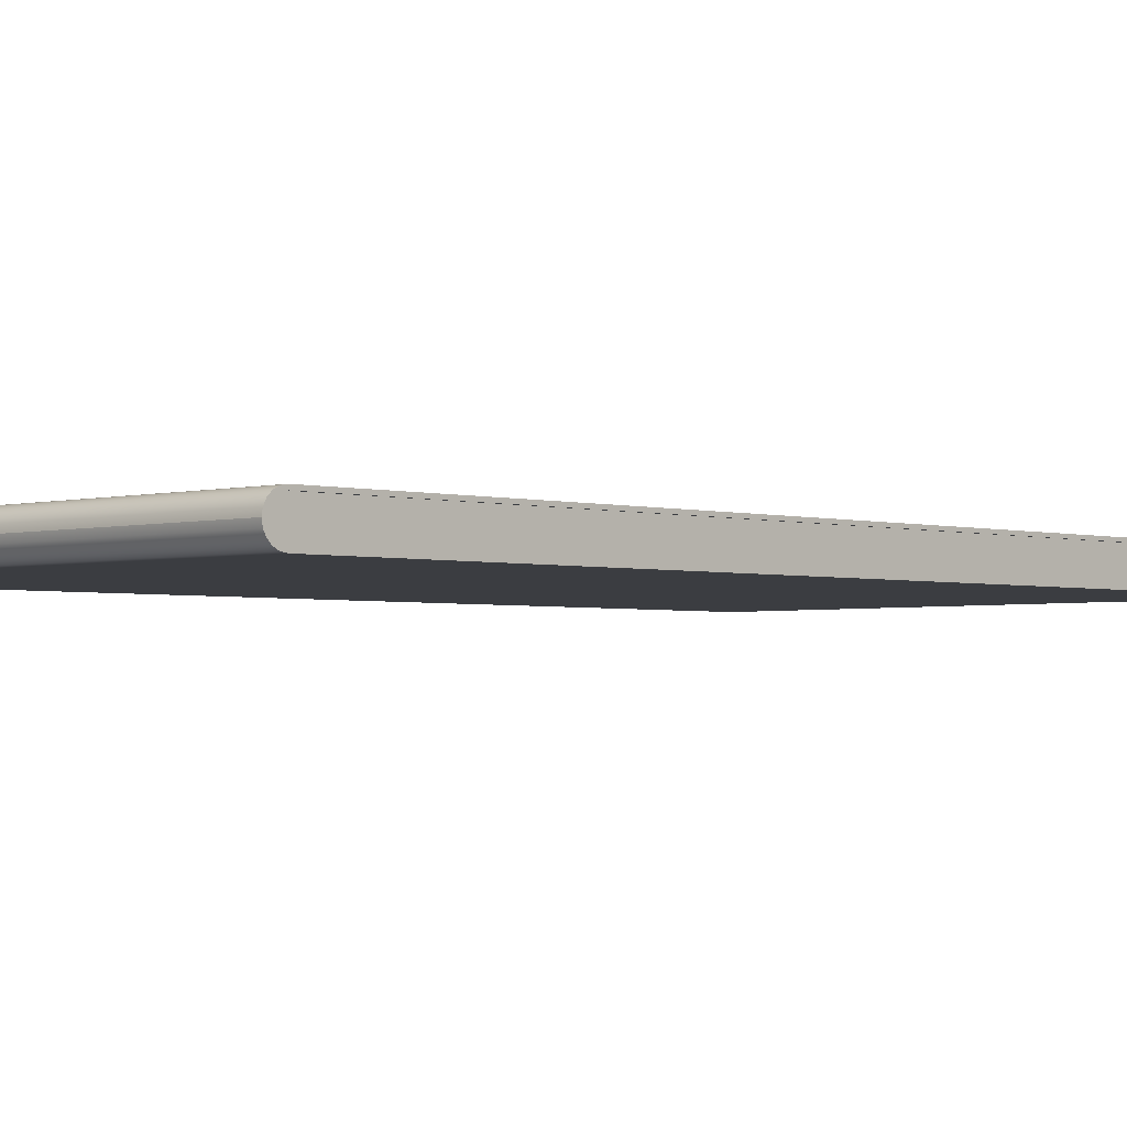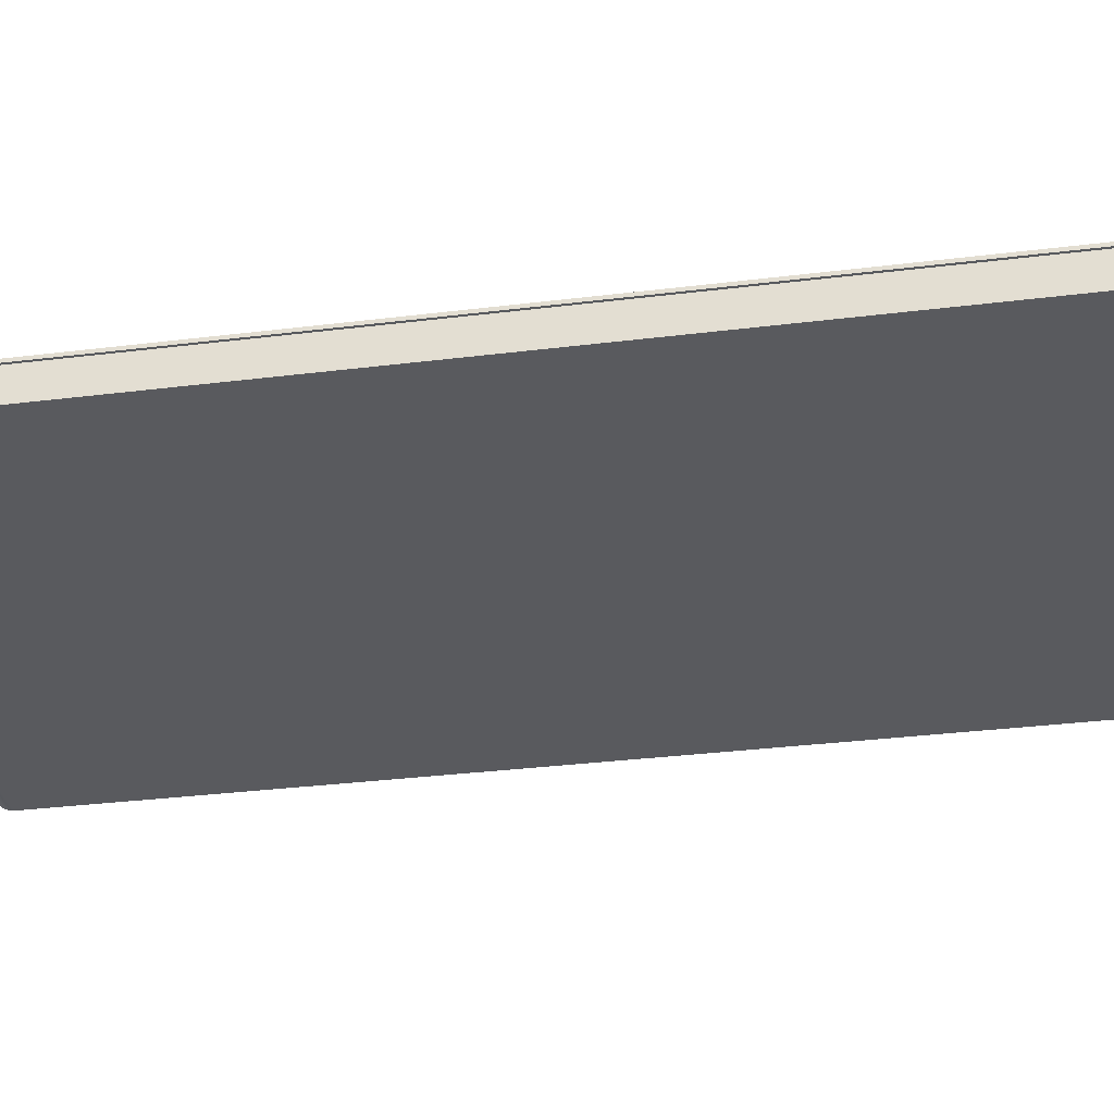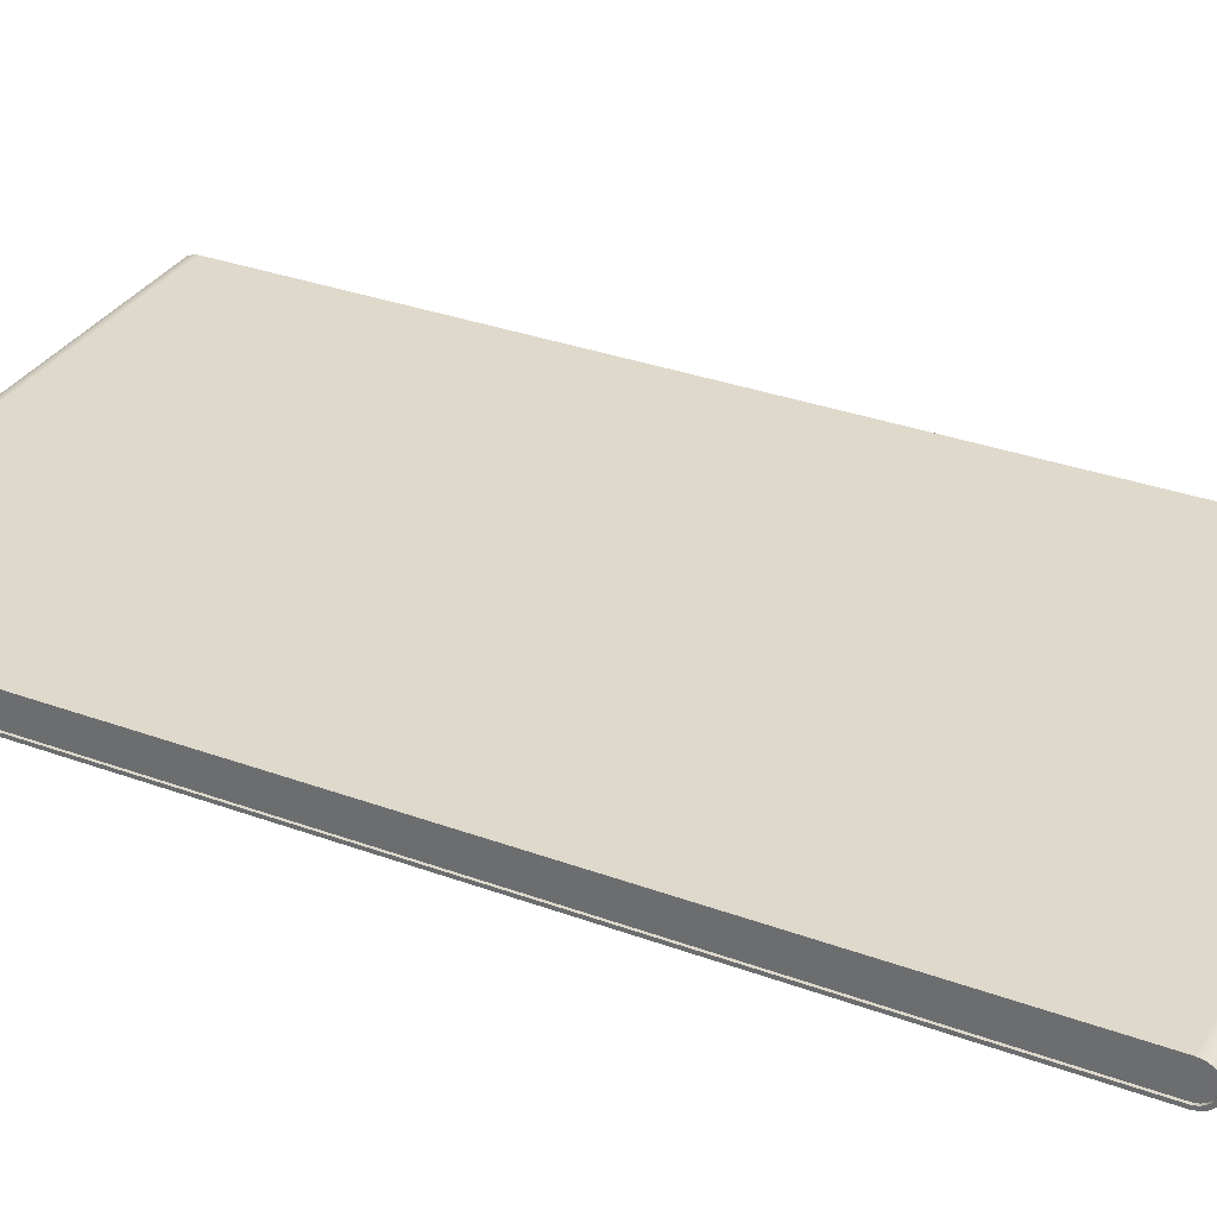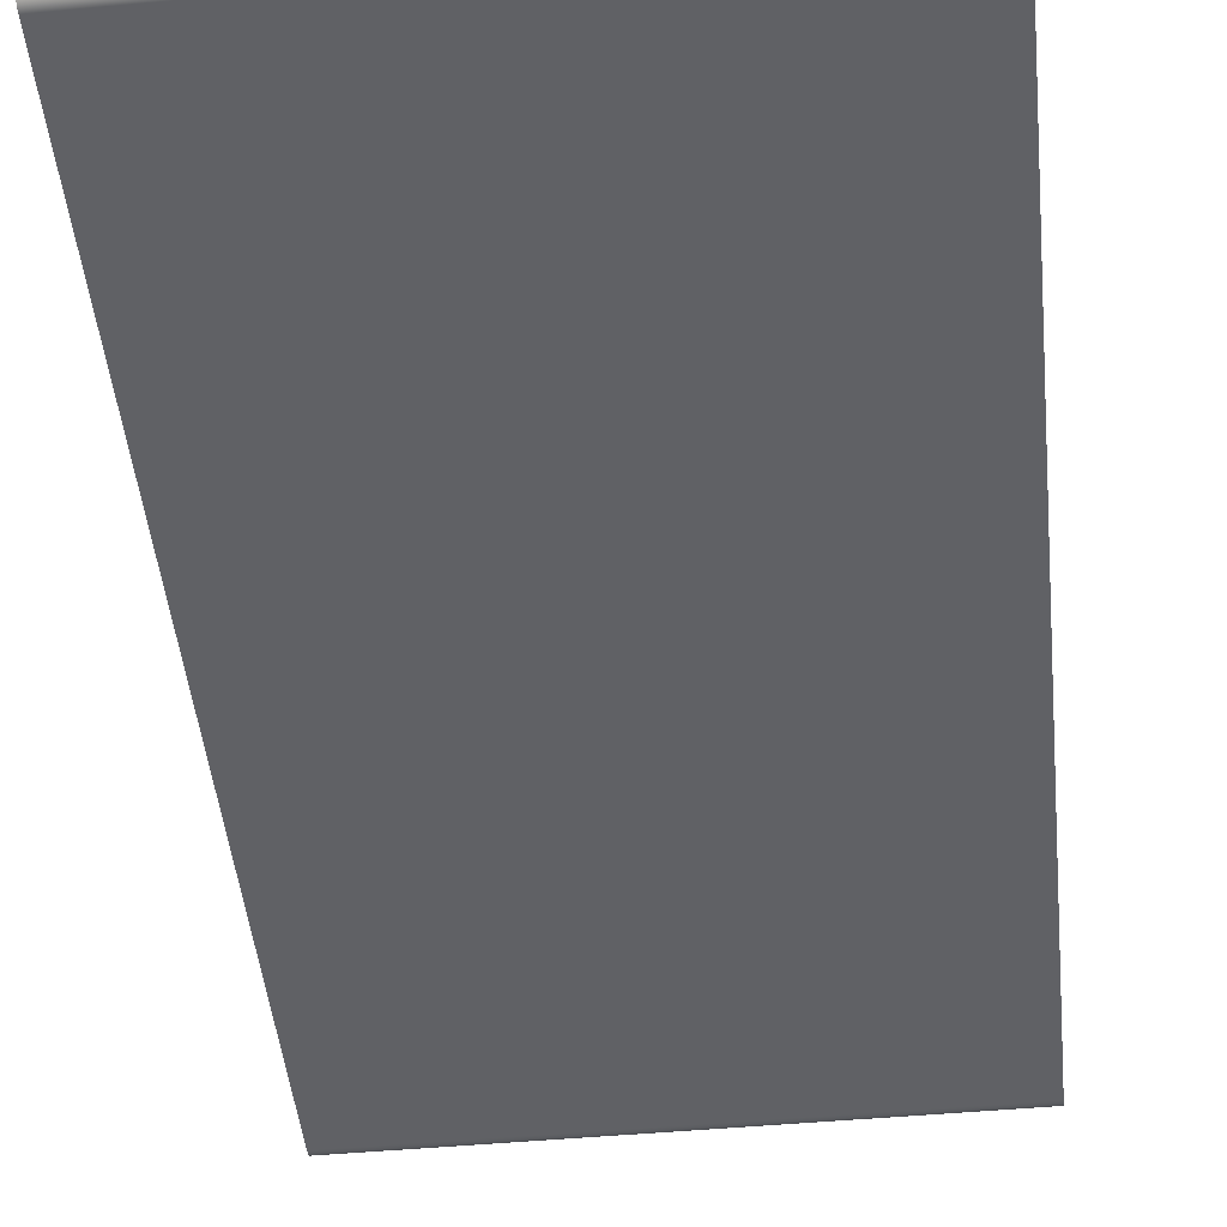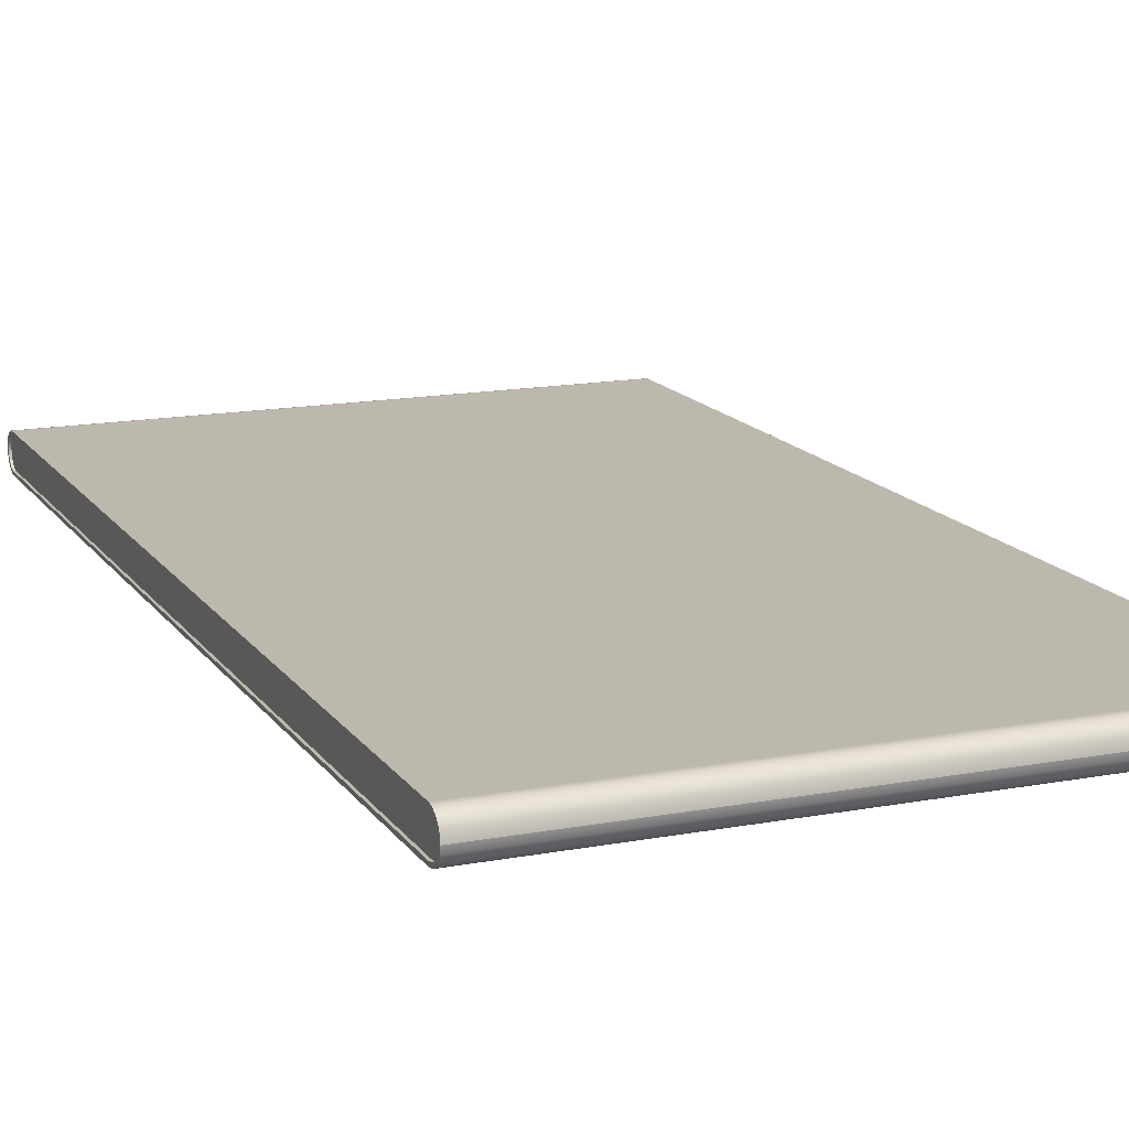
<metadata>
{"format":"obj","ext":"obj","renderer":"f3d","projection":"perspective","resolution":1024,"background":"white","views":[{"elev":-2.5,"azim":44.5,"up":"+Y"},{"elev":-31.4,"azim":100.1,"up":"+Y"},{"elev":32.5,"azim":-63.0,"up":"+Y"},{"elev":-47.9,"azim":5.9,"up":"+Y"},{"elev":14.8,"azim":-22.2,"up":"+Y"}]}
</metadata>
<code>
g ENV_SY01_Bluejay_Conveyor_OuterRing_03_MO
v 8.134 -0.0002079 -13.7
v 8.134 -0.0002079 -13.61
v 8.134 0.0002098 -13.7
v -6.825 0.0002098 -13.7
v -6.825 -0.0002079 -13.61
v -6.825 -0.0002079 -13.7
v -6.825 -0.0002079 13.7
v -6.825 -0.0002079 13.61
v -6.825 0.0002098 13.7
v 8.134 -0.4956 13.2
v -6.825 -0.4956 -13.2
v -6.825 -0.4956 13.2
v 8.134 -0.4956 -13.2
v 8.134 -0.4713 -13.36
v -6.825 -0.4713 -13.36
v 8.134 -0.4007 -13.49
v -6.825 -0.4007 -13.49
v 8.134 -0.2911 -13.6
v -6.825 -0.2911 -13.6
v 8.134 -0.1532 -13.67
v -6.825 -0.1532 -13.67
v 8.134 -0.0002079 -13.7
v -6.825 -0.0002079 -13.7
v -6.825 0.0002098 -13.7
v 8.134 0.0002098 -13.7
v 8.134 0.1532 -13.67
v -6.825 0.1532 -13.67
v 8.134 0.2912 -13.6
v -6.825 0.2912 -13.6
v 8.134 0.4007 -13.49
v -6.825 0.4007 -13.49
v 8.134 0.4713 -13.36
v -6.825 0.4713 -13.36
v 8.134 0.4956 -13.2
v -6.825 0.4956 -13.2
v -6.825 0.4956 13.2
v 8.134 0.4956 13.2
v 8.134 0.4713 13.36
v -6.825 0.4713 13.36
v 8.134 0.4007 13.49
v -6.825 0.4007 13.49
v 8.134 0.2912 13.6
v -6.825 0.2912 13.6
v 8.134 0.1532 13.67
v -6.825 0.1532 13.67
v 8.134 0.0002098 13.7
v -6.825 0.0002098 13.7
v -6.825 -0.0002079 13.7
v 8.134 -0.0002079 13.7
v 8.134 -0.1532 13.67
v -6.825 -0.1532 13.67
v 8.134 -0.2911 13.6
v -6.825 -0.2911 13.6
v 8.134 -0.4007 13.49
v -6.825 -0.4007 13.49
v 8.134 -0.4713 13.36
v -6.825 -0.4713 13.36
v 8.134 -0.4956 13.2
v -6.825 -0.4956 13.2
v 8.134 -0.0002079 13.61
v 8.134 -0.0002079 13.7
v 8.134 0.0002098 13.7
v 8.134 0.0002098 13.61
v 8.134 0.0002098 13.61
v 8.134 0.0002098 13.7
v 8.134 0.1532 13.67
v 8.134 0.1248 13.59
v 8.134 0.2912 13.6
v 8.134 0.2372 13.53
v 8.134 0.4007 13.49
v 8.134 0.3271 13.44
v 8.134 0.4713 13.36
v 8.134 0.3844 13.33
v 8.134 0.4956 13.2
v 8.134 0.404 13.19
v 8.134 0.4956 -13.2
v 8.134 0.404 -13.19
v 8.134 0.4713 -13.36
v 8.134 0.3844 -13.33
v 8.134 0.4007 -13.49
v 8.134 0.3271 -13.44
v 8.134 0.2912 -13.6
v 8.134 0.2372 -13.53
v 8.134 0.1532 -13.67
v 8.134 0.1248 -13.59
v 8.134 0.0002098 -13.7
v 8.134 -0.0002079 -13.61
v 8.134 -0.1532 -13.67
v 8.134 -0.0002079 -13.7
v 8.134 -0.1248 -13.59
v 8.134 -0.2911 -13.6
v 8.134 -0.2372 -13.53
v 8.134 -0.4007 -13.49
v 8.134 -0.3271 -13.44
v 8.134 -0.4713 -13.36
v 8.134 -0.3844 -13.33
v 8.134 -0.4956 -13.2
v 8.134 -0.404 -13.19
v 8.134 -0.4956 13.2
v 8.134 -0.404 13.19
v -6.825 0.1532 -13.67
v -6.825 -0.0002079 -13.61
v -6.825 0.0002098 -13.7
v -6.825 0.1248 -13.59
v -6.825 0.2912 -13.6
v -6.825 0.2372 -13.53
v -6.825 0.4007 -13.49
v -6.825 0.3271 -13.44
v -6.825 0.4713 -13.36
v -6.825 0.3844 -13.33
v -6.825 0.4956 -13.2
v -6.825 0.404 -13.19
v -6.825 0.4956 13.2
v -6.825 0.404 13.19
v -6.825 0.4713 13.36
v -6.825 0.3844 13.33
v -6.825 0.4007 13.49
v -6.825 0.3271 13.44
v -6.825 0.2912 13.6
v -6.825 0.2372 13.53
v -6.825 0.1532 13.67
v -6.825 0.1248 13.59
v -6.825 0.0002098 13.7
v -6.825 -0.0002079 13.61
v -6.825 -0.0002079 13.7
v -6.825 -0.1532 13.67
v -6.825 -0.1248 13.59
v -6.825 -0.2911 13.6
v -6.825 -0.2372 13.53
v -6.825 -0.4007 13.49
v -6.825 -0.3271 13.44
v -6.825 -0.4713 13.36
v -6.825 -0.3844 13.33
v -6.825 -0.4956 13.2
v -6.825 -0.404 13.19
v 8.134 -0.4713 13.36
v 8.134 -0.404 13.19
v 8.134 -0.4956 13.2
v 8.134 -0.3844 13.33
v 8.134 -0.4007 13.49
v 8.134 -0.3271 13.44
v 8.134 -0.2911 13.6
v 8.134 -0.2372 13.53
v 8.134 -0.1532 13.67
v 8.134 -0.1248 13.59
v 8.134 -0.0002079 13.7
v 8.134 -0.0002079 13.61
v -6.825 -0.404 13.19
v -6.825 -0.4956 13.2
v -6.825 -0.4956 -13.2
v -6.825 -0.404 -13.19
v -6.825 -0.4713 -13.36
v -6.825 -0.3844 -13.33
v -6.825 -0.4007 -13.49
v -6.825 -0.3271 -13.44
v -6.825 -0.2911 -13.6
v -6.825 -0.2372 -13.53
v -6.825 -0.1532 -13.67
v -6.825 -0.1248 -13.59
v -6.825 -0.0002079 -13.7
v 8.134 -0.404 13.19
v 8.071 -0.404 13.2
v 8.071 -0.404 -13.2
v 8.134 -0.404 -13.19
v 8.071 -0.3844 -13.33
v 8.134 -0.3844 -13.33
v 8.071 -0.3271 -13.44
v 8.134 -0.3271 -13.44
v 8.071 -0.2372 -13.53
v 8.134 -0.2372 -13.53
v 8.071 -0.1248 -13.59
v 8.134 -0.1248 -13.59
v 8.071 -0.0002079 -13.61
v 8.134 -0.0002079 -13.61
v 8.071 0.1248 -13.59
v 8.134 0.1248 -13.59
v 8.071 0.2372 -13.53
v 8.134 0.2372 -13.53
v 8.071 0.3271 -13.44
v 8.134 0.3271 -13.44
v 8.071 0.3844 -13.33
v 8.134 0.3844 -13.33
v 8.071 0.404 -13.2
v 8.134 0.404 -13.19
v 8.071 0.404 13.2
v 8.134 0.404 13.19
v 8.071 0.3844 13.33
v 8.134 0.3844 13.33
v 8.071 0.3271 13.44
v 8.134 0.3271 13.44
v 8.071 0.2372 13.53
v 8.134 0.2372 13.53
v 8.071 0.1248 13.59
v 8.134 0.1248 13.59
v 8.071 0.0002098 13.61
v 8.134 0.0002098 13.61
v 8.071 -0.0002079 13.61
v 8.134 -0.0002079 13.61
v 8.071 -0.1248 13.59
v 8.134 -0.1248 13.59
v 8.071 -0.2372 13.53
v 8.134 -0.2372 13.53
v 8.071 -0.3271 13.44
v 8.134 -0.3271 13.44
v 8.071 -0.3844 13.33
v 8.134 -0.3844 13.33
v 8.071 -0.404 13.2
v 8.134 -0.404 13.19
v -6.825 -0.404 -13.19
v -6.762 -0.404 13.2
v -6.825 -0.404 13.19
v -6.762 -0.404 -13.2
v -6.825 -0.3844 -13.33
v -6.762 -0.3844 -13.33
v -6.825 -0.3271 -13.44
v -6.762 -0.3271 -13.44
v -6.825 -0.2372 -13.53
v -6.762 -0.2372 -13.53
v -6.825 -0.1248 -13.59
v -6.762 -0.1248 -13.59
v -6.825 -0.0002079 -13.61
v -6.762 -0.0002079 -13.61
v -6.825 0.1248 -13.59
v -6.762 0.1248 -13.59
v -6.825 0.2372 -13.53
v -6.762 0.2372 -13.53
v -6.825 0.3271 -13.44
v -6.762 0.3271 -13.44
v -6.825 0.3844 -13.33
v -6.762 0.3844 -13.33
v -6.825 0.404 -13.19
v -6.762 0.404 -13.2
v -6.825 0.404 13.19
v -6.762 0.404 13.2
v -6.825 0.3844 13.33
v -6.762 0.3844 13.33
v -6.825 0.3271 13.44
v -6.762 0.3271 13.44
v -6.825 0.2372 13.53
v -6.762 0.2372 13.53
v -6.825 0.1248 13.59
v -6.762 0.1248 13.59
v -6.825 -0.0002079 13.61
v -6.762 -0.0002079 13.61
v -6.825 -0.1248 13.59
v -6.762 -0.1248 13.59
v -6.825 -0.2372 13.53
v -6.762 -0.2372 13.53
v -6.825 -0.3271 13.44
v -6.762 -0.3271 13.44
v -6.825 -0.3844 13.33
v -6.762 -0.3844 13.33
v -6.825 -0.404 13.19
v -6.762 -0.404 13.2
v 8.071 0.2372 -13.53
v 8.071 0.3844 -13.33
v 8.071 0.3271 -13.44
v 8.071 0.1248 -13.59
v 8.071 -0.0002079 -13.61
v 8.071 -0.1248 -13.59
v 8.071 -0.2372 -13.53
v 8.071 -0.3271 -13.44
v 8.071 -0.3844 -13.33
v 8.071 -0.404 -13.2
v 8.071 0.404 -13.2
v 8.071 0.404 13.2
v 8.071 -0.404 13.2
v 8.071 -0.3844 13.33
v 8.071 -0.3271 13.44
v 8.071 -0.2372 13.53
v 8.071 -0.1248 13.59
v 8.071 0.0002098 13.61
v 8.071 -0.0002079 13.61
v 8.071 0.1248 13.59
v 8.071 0.3844 13.33
v 8.071 0.3271 13.44
v 8.071 0.2372 13.53
v -6.762 0.2372 13.53
v -6.762 0.3844 13.33
v -6.762 0.3271 13.44
v -6.762 0.1248 13.59
v -6.762 -0.0002079 13.61
v -6.762 -0.1248 13.59
v -6.762 -0.2372 13.53
v -6.762 -0.3271 13.44
v -6.762 -0.3844 13.33
v -6.762 -0.404 13.2
v -6.762 0.404 13.2
v -6.762 0.404 -13.2
v -6.762 -0.404 -13.2
v -6.762 -0.3844 -13.33
v -6.762 -0.3271 -13.44
v -6.762 -0.2372 -13.53
v -6.762 -0.1248 -13.59
v -6.762 -0.0002079 -13.61
v -6.762 0.1248 -13.59
v -6.762 0.2372 -13.53
v -6.762 0.3844 -13.33
v -6.762 0.3271 -13.44
g ENV_SY01_Bluejay_Conveyor_OuterRing_03_MO_0
f 3 2 1
f 6 5 4
f 9 8 7
f 12 11 10
f 11 13 10
f 13 11 14
f 11 15 14
f 14 15 16
f 15 17 16
f 16 17 18
f 17 19 18
f 18 19 20
f 19 21 20
f 20 21 22
f 21 23 22
f 23 24 22
f 24 25 22
f 25 24 26
f 24 27 26
f 26 27 28
f 27 29 28
f 28 29 30
f 29 31 30
f 30 31 32
f 31 33 32
f 32 33 34
f 33 35 34
f 35 36 34
f 36 37 34
f 37 36 38
f 36 39 38
f 38 39 40
f 39 41 40
f 40 41 42
f 41 43 42
f 42 43 44
f 43 45 44
f 44 45 46
f 45 47 46
f 47 48 46
f 48 49 46
f 49 48 50
f 48 51 50
f 50 51 52
f 51 53 52
f 52 53 54
f 53 55 54
f 54 55 56
f 55 57 56
f 56 57 58
f 57 59 58
f 62 61 60
f 63 62 60
f 66 65 64
f 67 66 64
f 68 66 67
f 69 68 67
f 70 68 69
f 71 70 69
f 72 70 71
f 73 72 71
f 74 72 73
f 75 74 73
f 76 74 75
f 77 76 75
f 78 76 77
f 79 78 77
f 80 78 79
f 81 80 79
f 82 80 81
f 83 82 81
f 84 82 83
f 85 84 83
f 86 84 85
f 87 86 85
f 89 87 88
f 87 90 88
f 88 90 91
f 90 92 91
f 91 92 93
f 92 94 93
f 93 94 95
f 94 96 95
f 95 96 97
f 96 98 97
f 97 98 99
f 98 100 99
f 103 102 101
f 102 104 101
f 101 104 105
f 104 106 105
f 105 106 107
f 106 108 107
f 107 108 109
f 108 110 109
f 109 110 111
f 110 112 111
f 111 112 113
f 112 114 113
f 113 114 115
f 114 116 115
f 115 116 117
f 116 118 117
f 117 118 119
f 118 120 119
f 119 120 121
f 120 122 121
f 121 122 123
f 122 124 123
f 126 125 124
f 127 126 124
f 128 126 127
f 129 128 127
f 130 128 129
f 131 130 129
f 132 130 131
f 133 132 131
f 134 132 133
f 135 134 133
f 138 137 136
f 137 139 136
f 136 139 140
f 139 141 140
f 140 141 142
f 141 143 142
f 142 143 144
f 143 145 144
f 144 145 146
f 145 147 146
f 150 149 148
f 151 150 148
f 152 150 151
f 153 152 151
f 154 152 153
f 155 154 153
f 156 154 155
f 157 156 155
f 158 156 157
f 159 158 157
f 160 158 159
f 102 160 159
f 163 162 161
f 164 163 161
f 165 163 164
f 166 165 164
f 167 165 166
f 168 167 166
f 169 167 168
f 170 169 168
f 171 169 170
f 172 171 170
f 173 171 172
f 174 173 172
f 175 173 174
f 176 175 174
f 177 175 176
f 178 177 176
f 179 177 178
f 180 179 178
f 181 179 180
f 182 181 180
f 183 181 182
f 184 183 182
f 185 183 184
f 186 185 184
f 187 185 186
f 188 187 186
f 189 187 188
f 190 189 188
f 191 189 190
f 192 191 190
f 193 191 192
f 194 193 192
f 195 193 194
f 196 195 194
f 197 195 196
f 198 197 196
f 199 197 198
f 200 199 198
f 201 199 200
f 202 201 200
f 203 201 202
f 204 203 202
f 205 203 204
f 206 205 204
f 207 205 206
f 208 207 206
f 211 210 209
f 210 212 209
f 209 212 213
f 212 214 213
f 213 214 215
f 214 216 215
f 215 216 217
f 216 218 217
f 217 218 219
f 218 220 219
f 219 220 221
f 220 222 221
f 221 222 223
f 222 224 223
f 223 224 225
f 224 226 225
f 225 226 227
f 226 228 227
f 227 228 229
f 228 230 229
f 229 230 231
f 230 232 231
f 231 232 233
f 232 234 233
f 233 234 235
f 234 236 235
f 235 236 237
f 236 238 237
f 237 238 239
f 238 240 239
f 239 240 241
f 240 242 241
f 241 242 243
f 242 244 243
f 243 244 245
f 244 246 245
f 245 246 247
f 246 248 247
f 247 248 249
f 248 250 249
f 249 250 251
f 250 252 251
f 251 252 253
f 252 254 253
g ENV_SY01_Bluejay_Conveyor_OuterRing_03_MO_1
f 257 256 255
f 255 256 258
f 258 256 259
f 259 256 260
f 260 256 261
f 261 256 262
f 262 256 263
f 263 256 264
f 264 256 265
f 264 265 266
f 267 264 266
f 266 268 267
f 266 269 268
f 266 270 269
f 266 271 270
f 266 272 271
f 271 272 273
f 266 274 272
f 275 274 266
f 276 274 275
f 277 274 276
f 280 279 278
f 278 279 281
f 281 279 282
f 282 279 283
f 283 279 284
f 284 279 285
f 285 279 286
f 286 279 287
f 287 279 288
f 287 288 289
f 290 287 289
f 289 291 290
f 289 292 291
f 289 293 292
f 289 294 293
f 289 295 294
f 289 296 295
f 289 297 296
f 298 297 289
f 299 297 298

</code>
